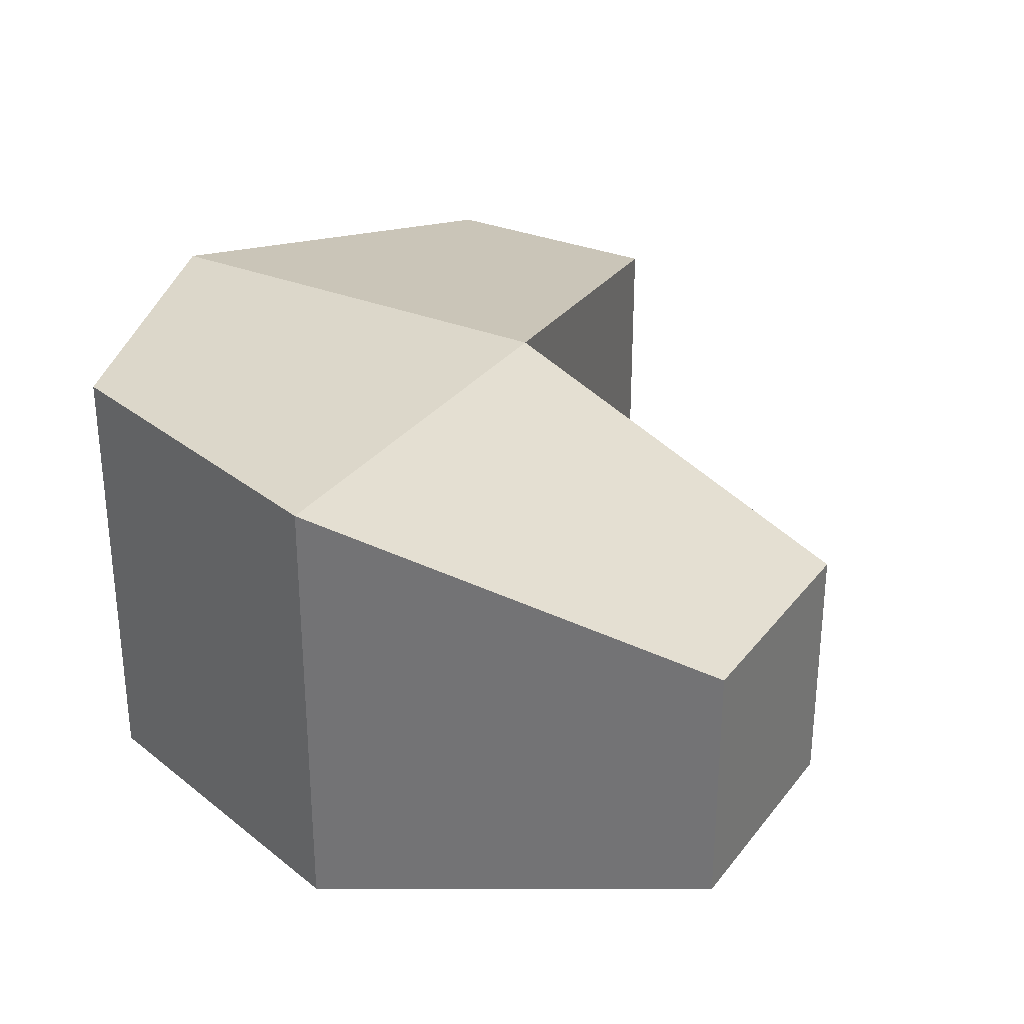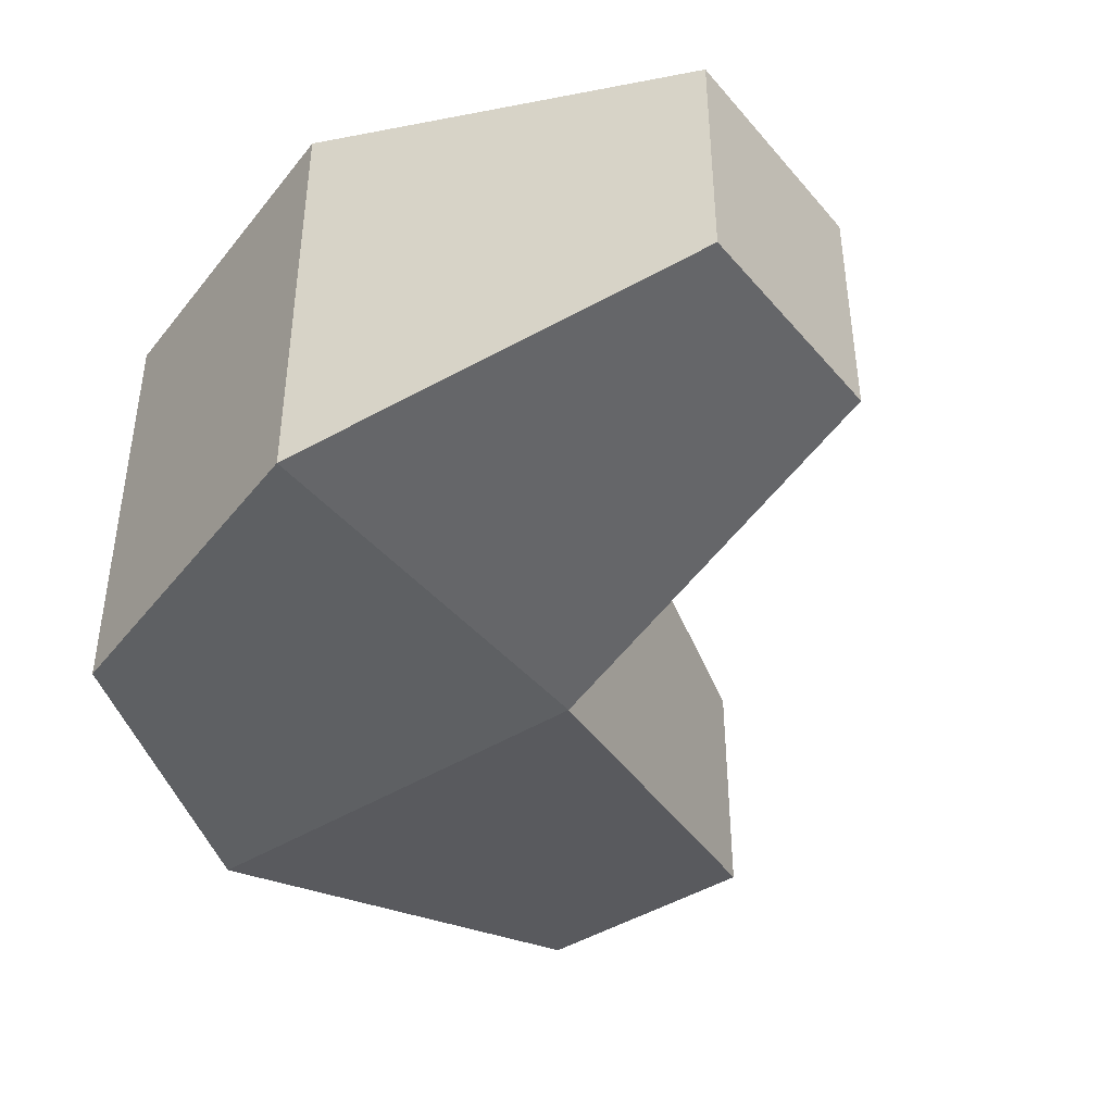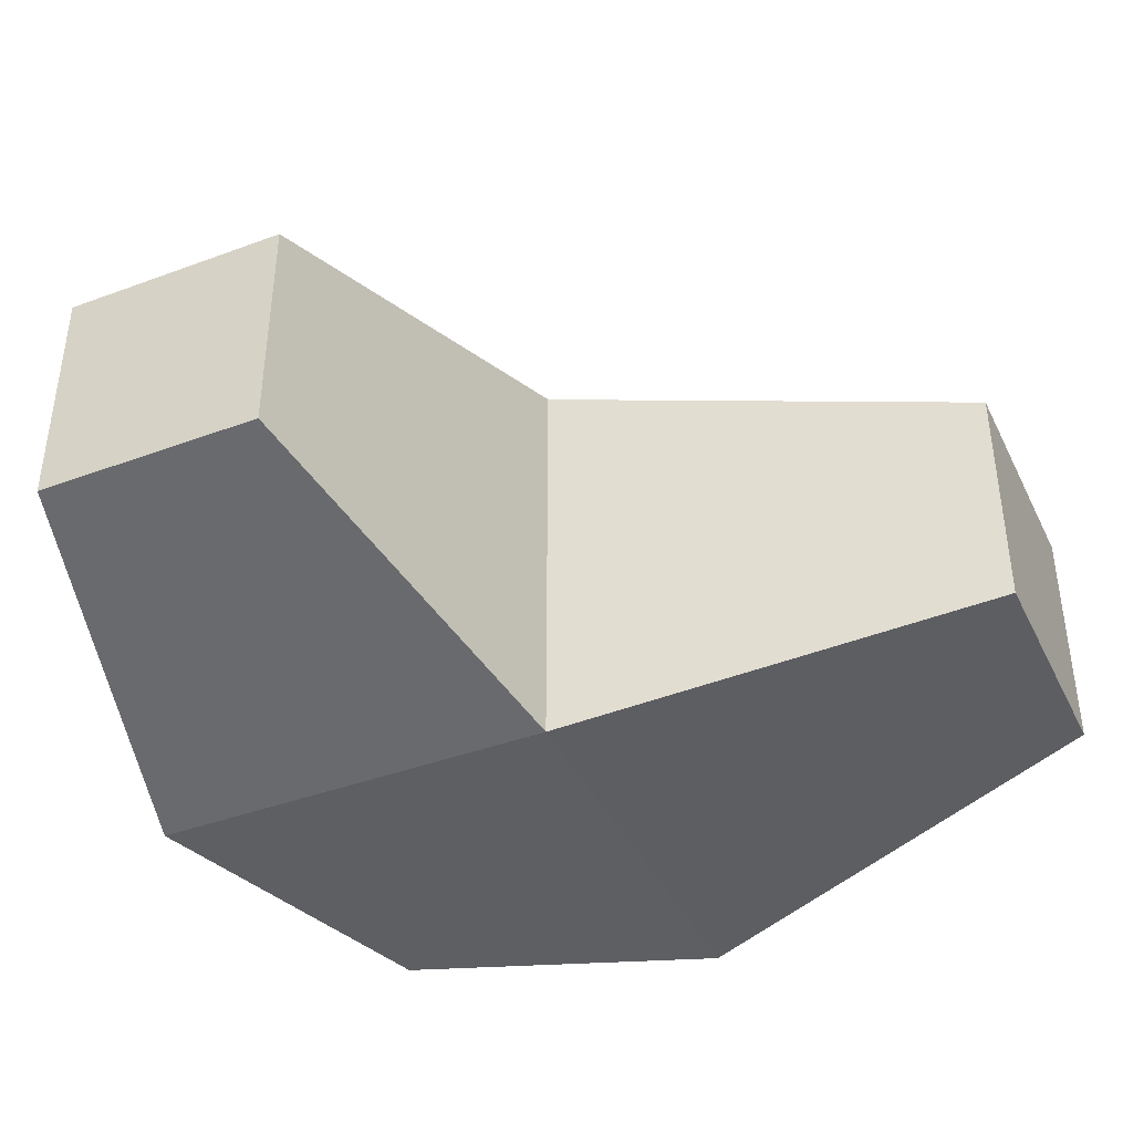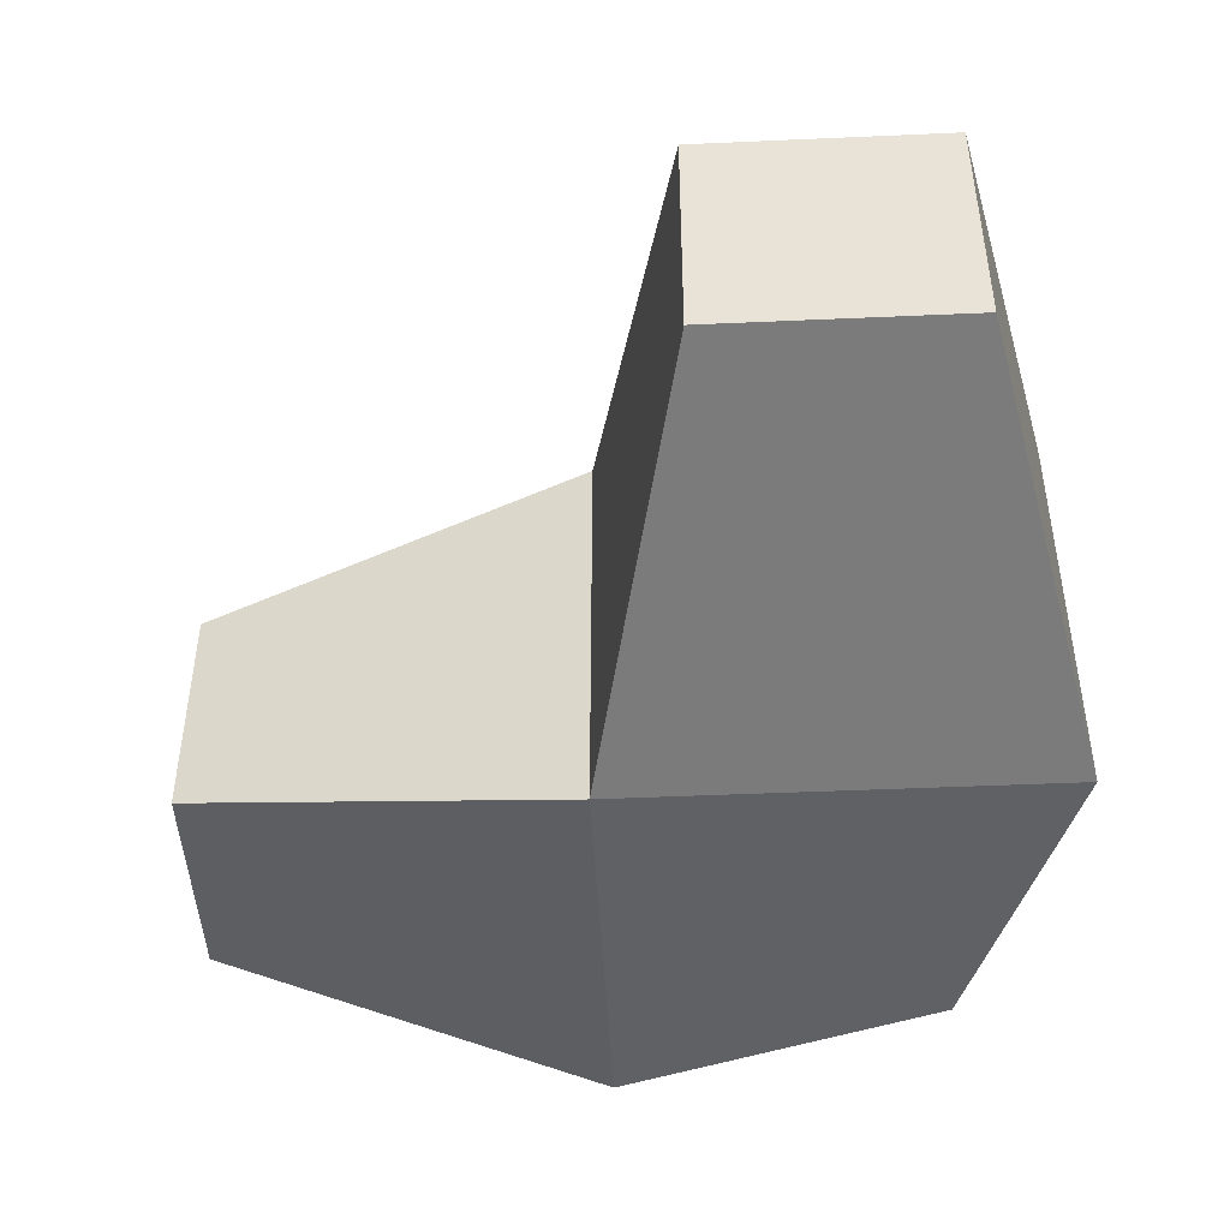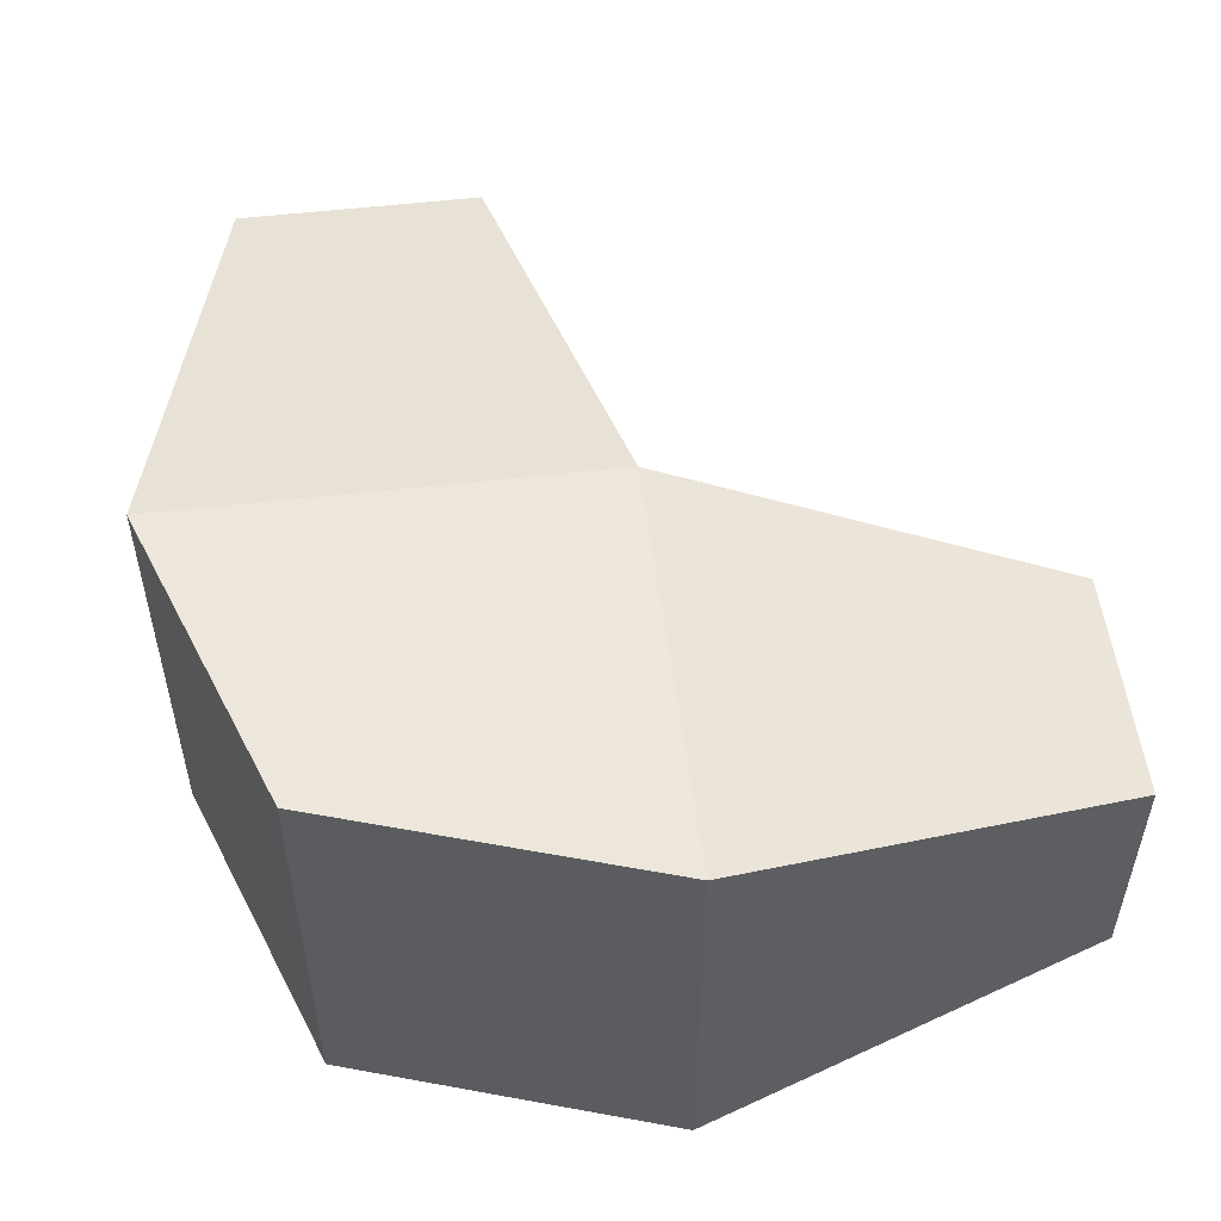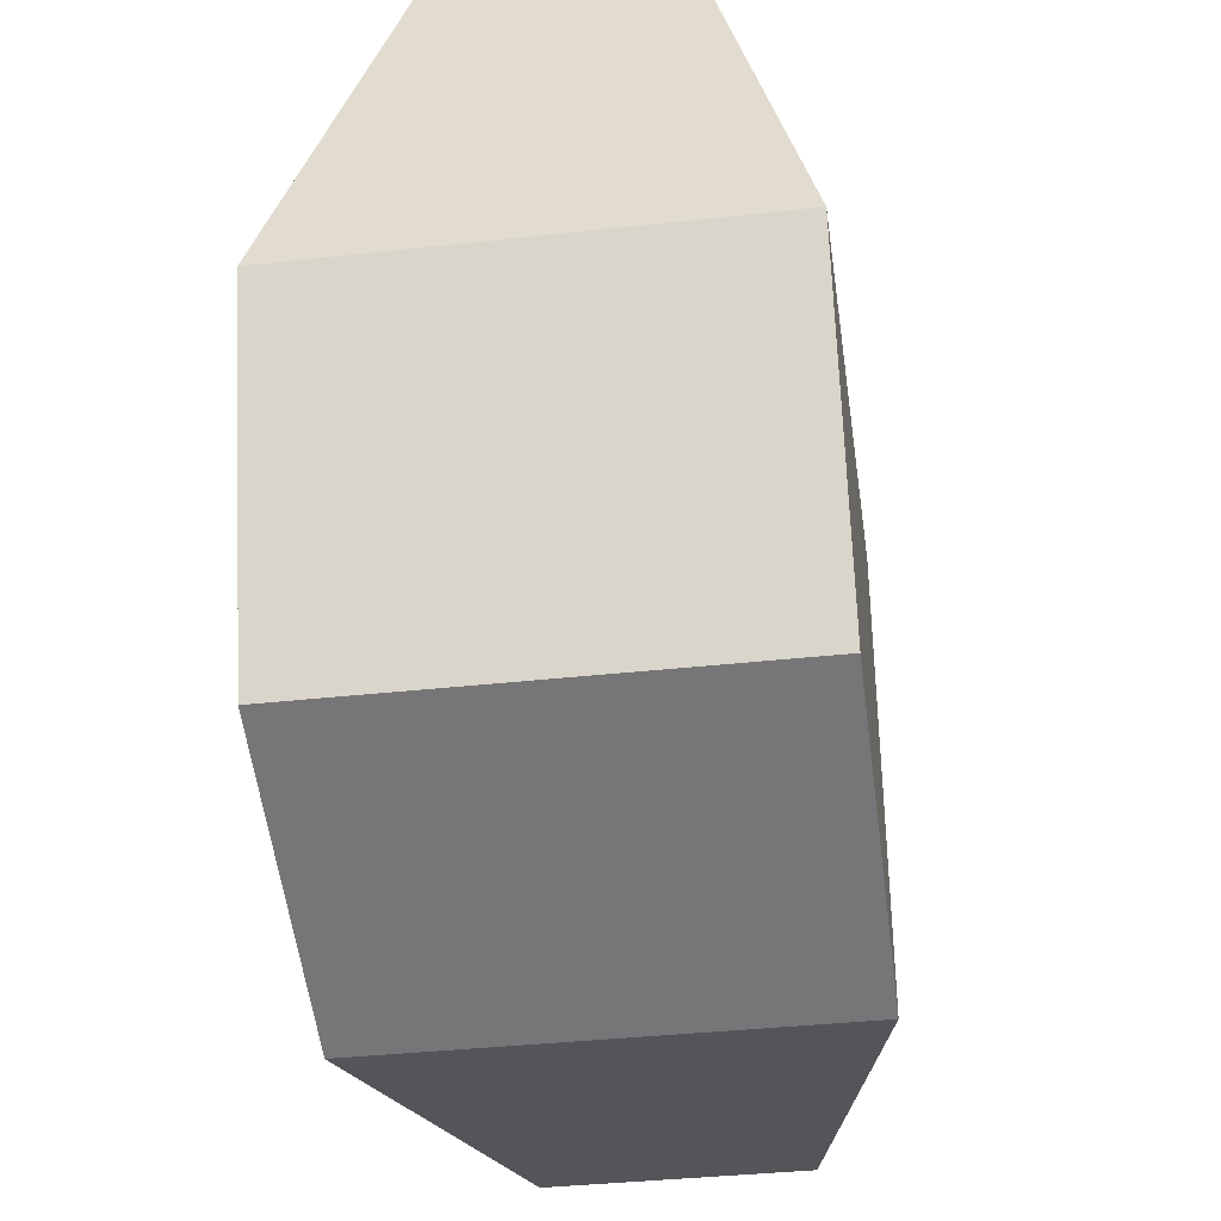
<metadata>
{"format":"obj","ext":"obj","renderer":"f3d","projection":"perspective","resolution":1024,"background":"white","views":[{"elev":30.5,"azim":120.6,"up":"+Z"},{"elev":-42.6,"azim":126.8,"up":"+Z"},{"elev":-40.8,"azim":-155.7,"up":"+Z"},{"elev":-46.4,"azim":-87.1,"up":"+Z"},{"elev":53.4,"azim":83.0,"up":"+Z"},{"elev":-37.3,"azim":98.1,"up":"+Y"}]}
</metadata>
<code>
o Cube
v 0.8991 -1 -1
v 0.8991 -1 1
v -1.101 -0.5524 0.5704
v -1.101 -0.5524 -0.5704
v 0.8991 1 -1
v 0.8991 1 1
v -1.101 0.5524 0.5704
v -1.101 0.5524 -0.5704
v 2.314 -0.4828 -1
v 2.314 -0.4828 1
v 2.799 1 -1
v 2.799 1 1
v 1.331 2.793 -0.5454
v 1.331 2.793 0.5454
v 2.367 2.793 -0.5454
v 2.367 2.793 0.5454
f 1 2 3 4
f 5 8 7 6
f 5 6 14 13
f 2 6 7 3
f 3 7 8 4
f 5 1 4 8
f 9 11 12 10
f 6 2 10 12
f 1 5 11 9
f 2 1 9 10
f 13 14 16 15
f 11 5 13 15
f 12 11 15 16
f 6 12 16 14

</code>
